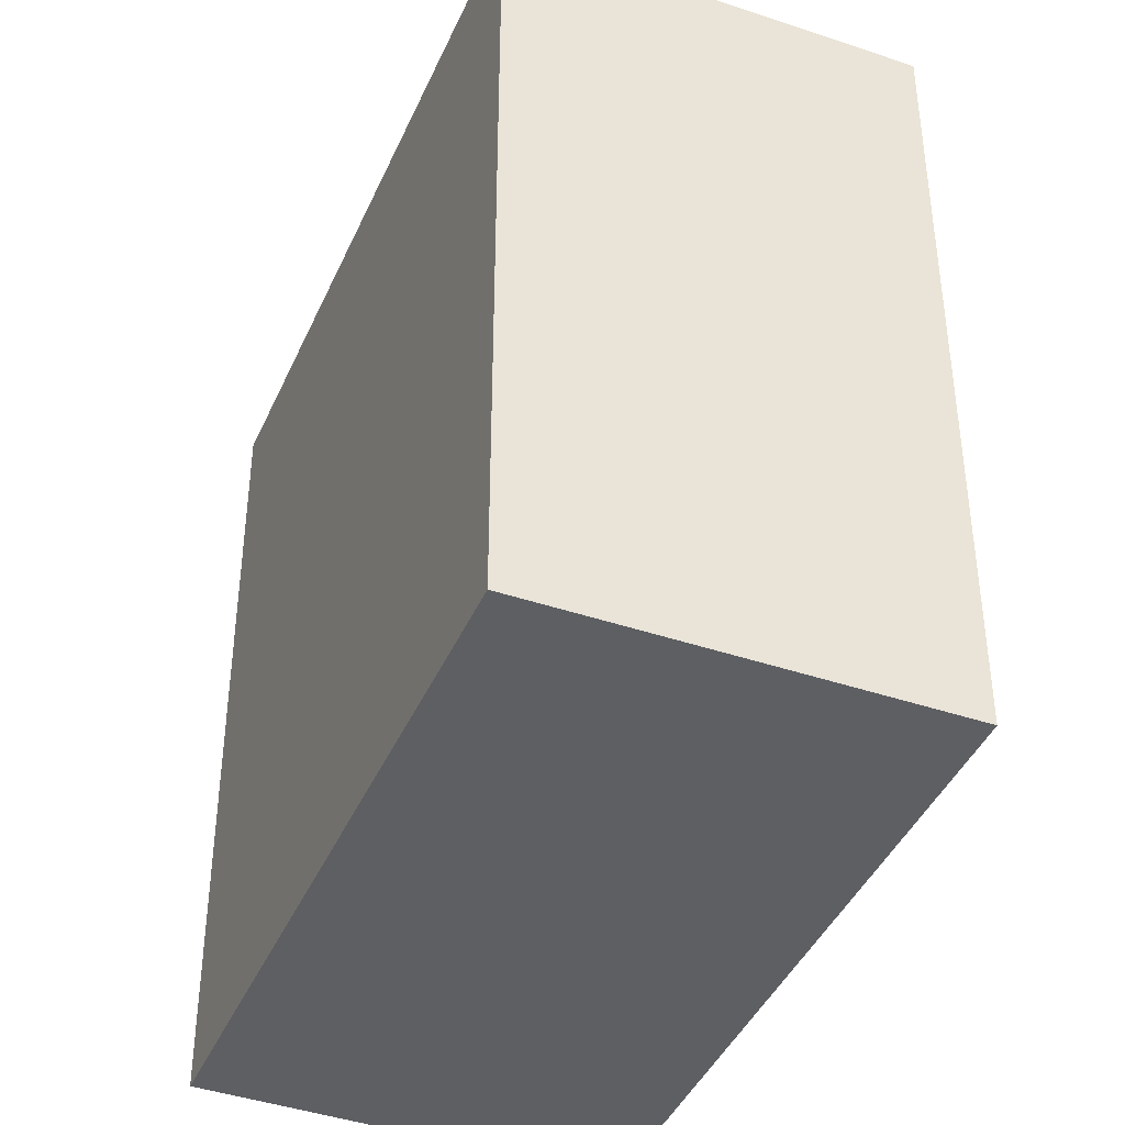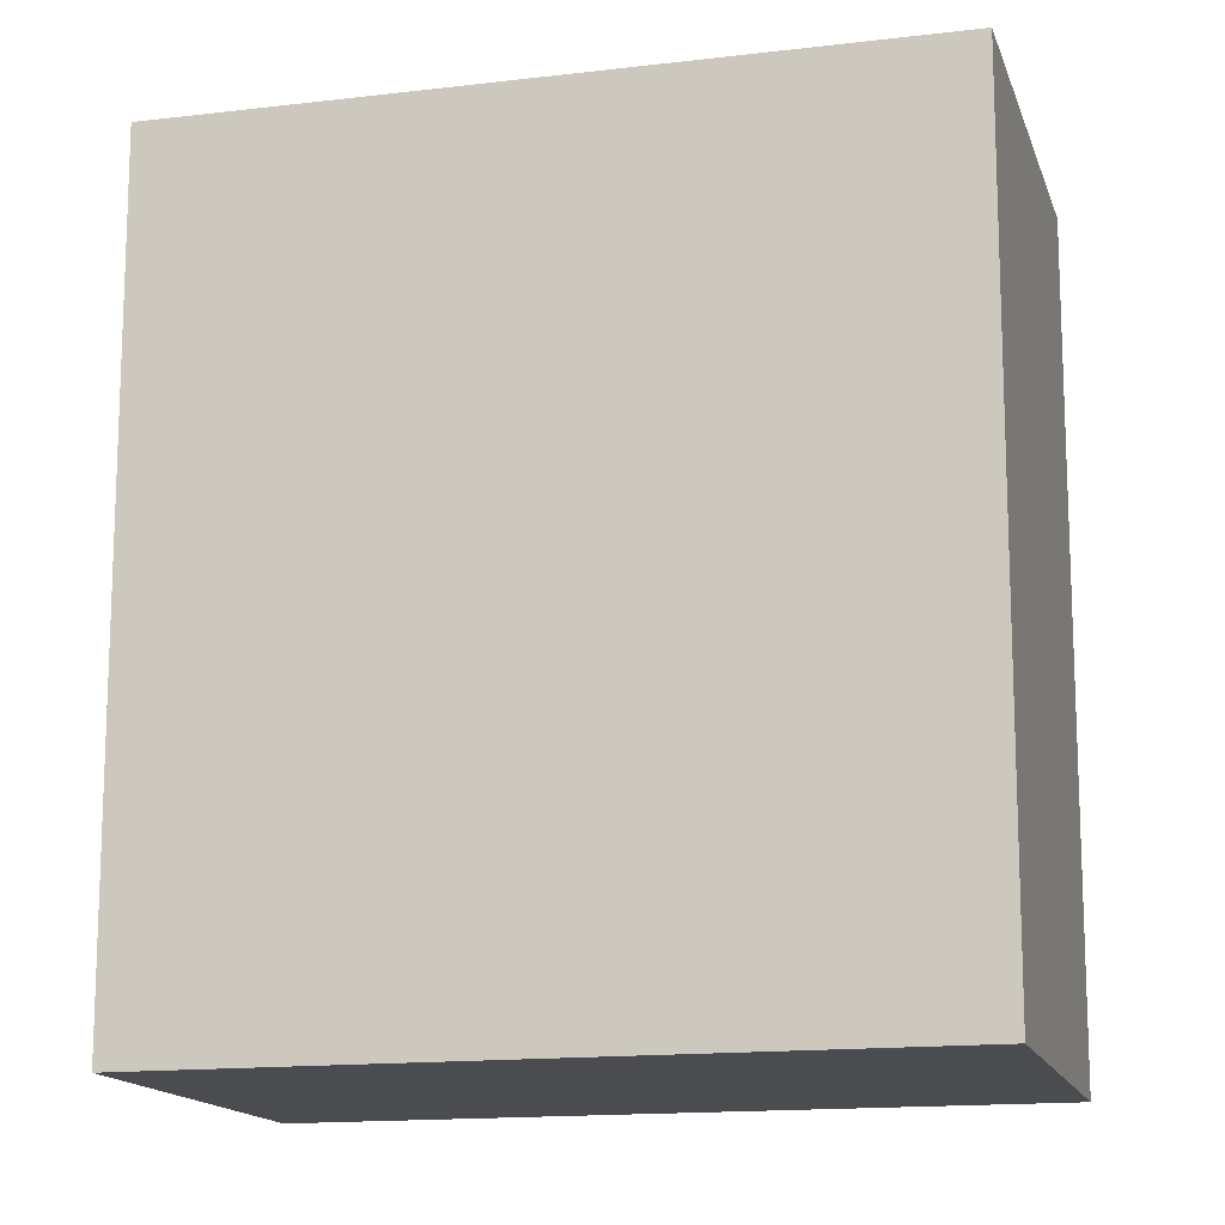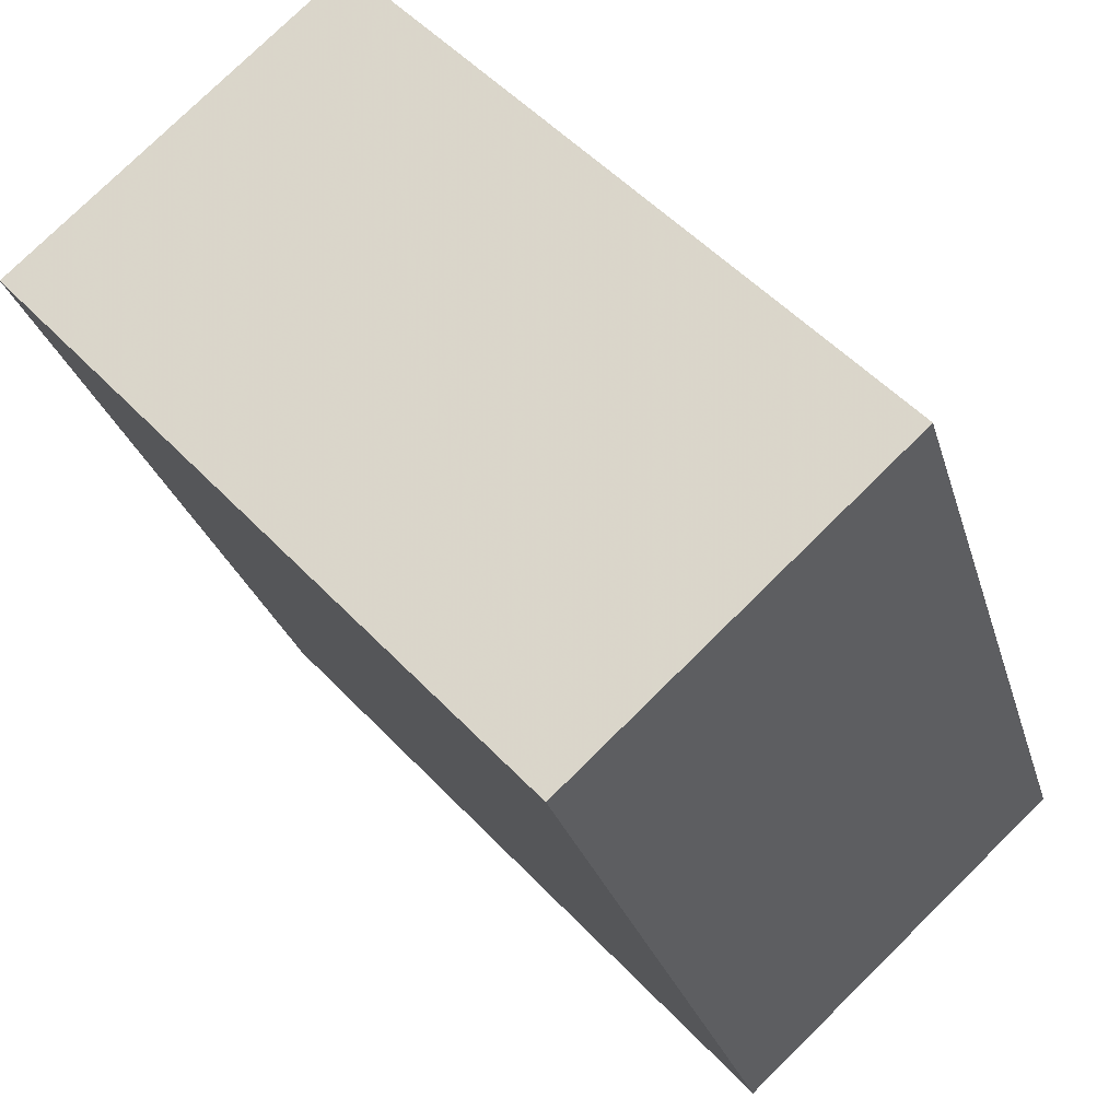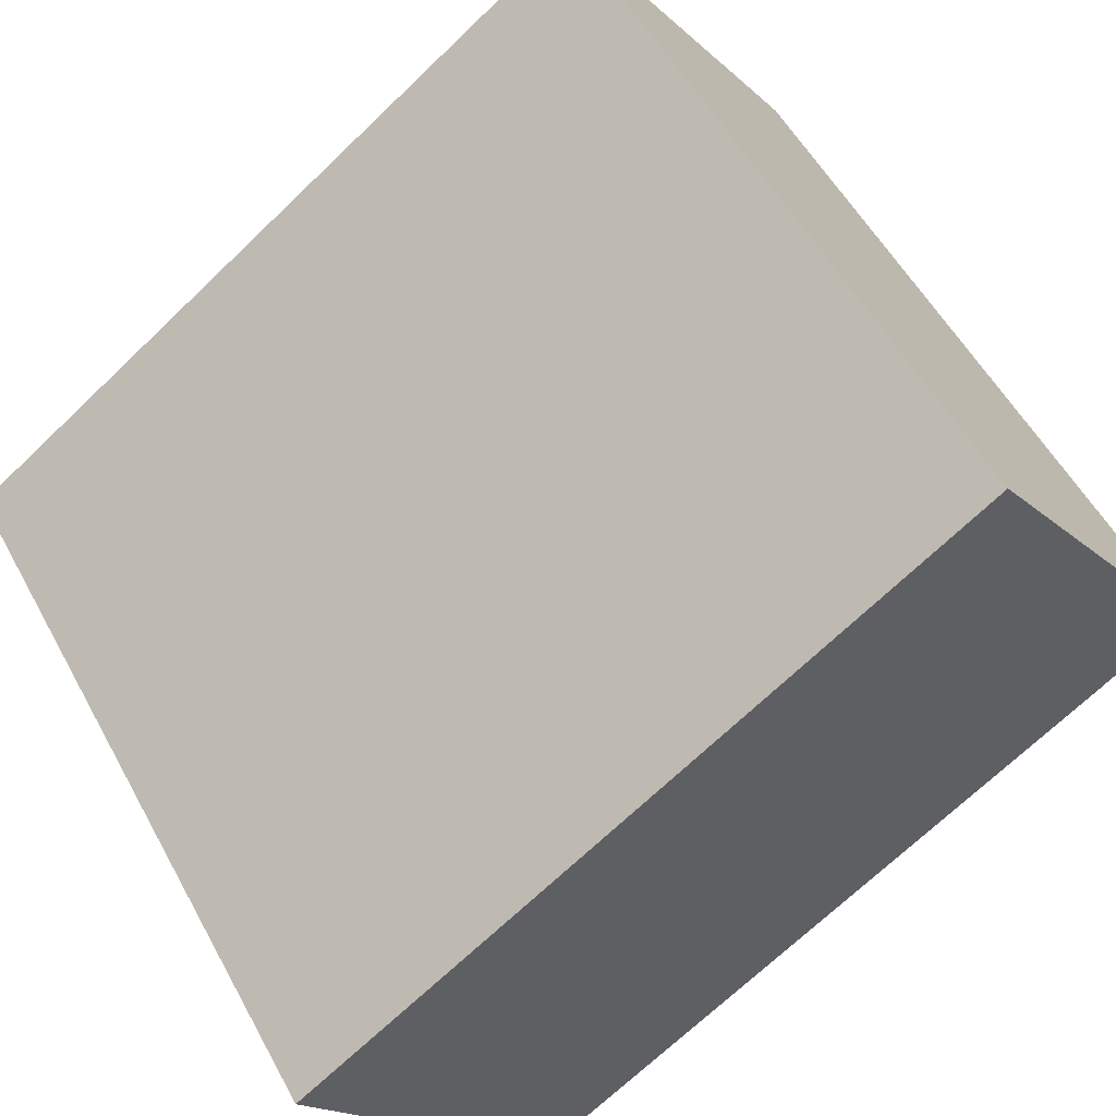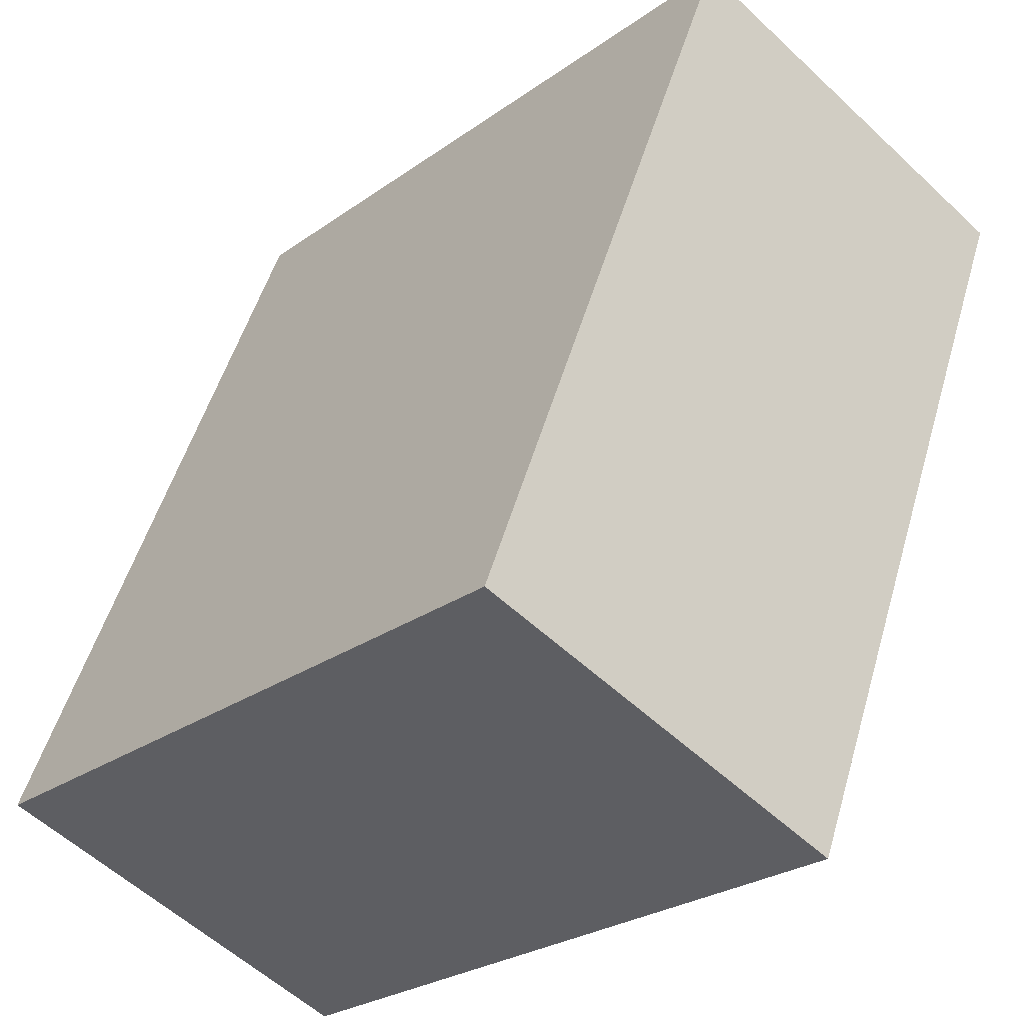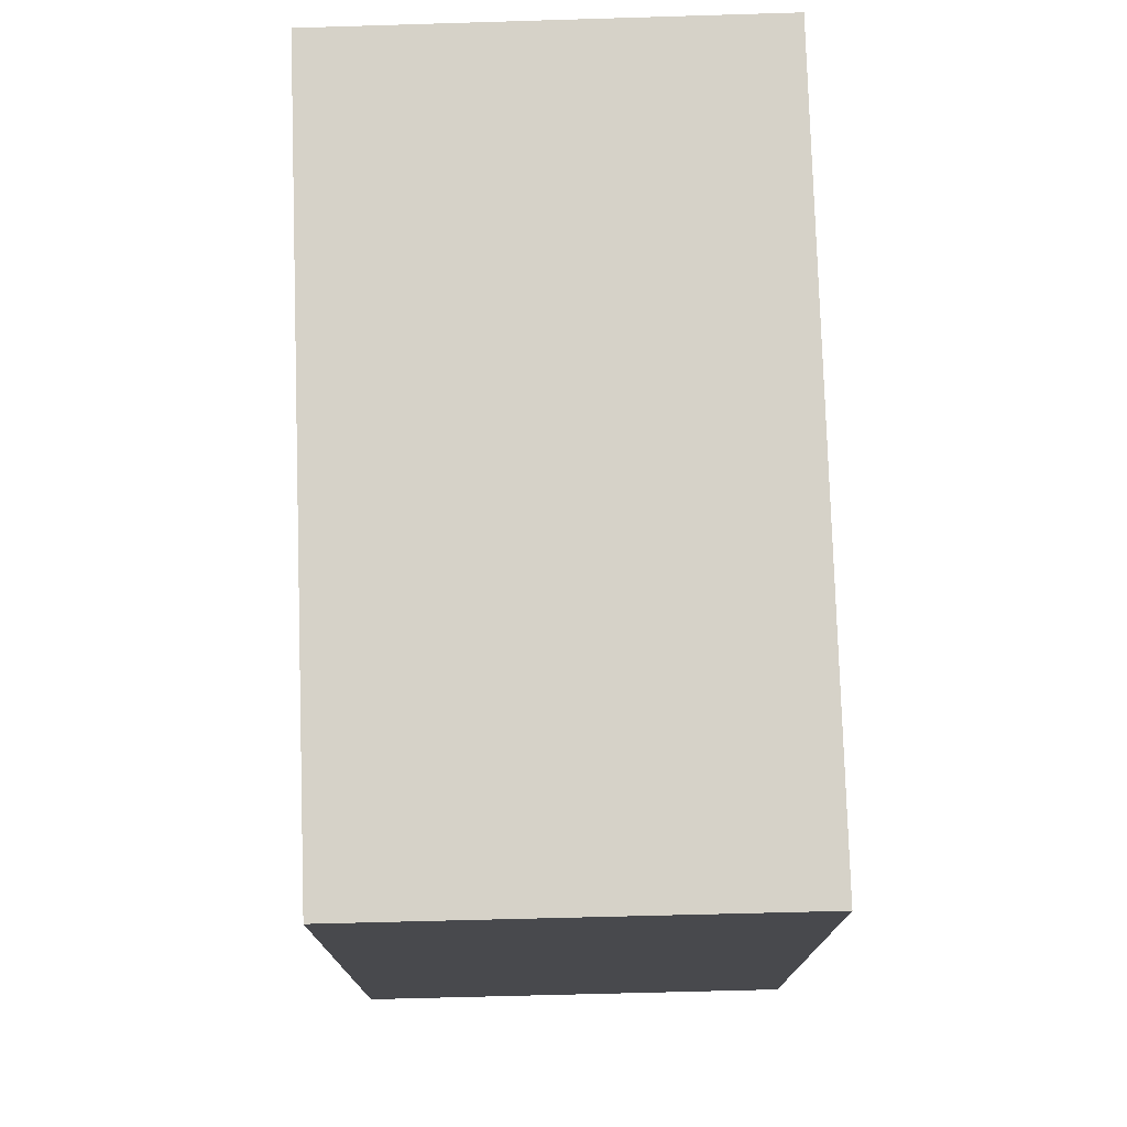
<metadata>
{"format":"obj","ext":"obj","renderer":"f3d","projection":"perspective","resolution":1024,"background":"white","views":[{"elev":-42.0,"azim":20.0,"up":"+Y"},{"elev":-14.7,"azim":147.3,"up":"+Y"},{"elev":-26.6,"azim":-165.4,"up":"+Z"},{"elev":-69.6,"azim":133.9,"up":"+Z"},{"elev":50.9,"azim":15.9,"up":"+Z"},{"elev":77.5,"azim":40.7,"up":"+Y"}]}
</metadata>
<code>
v -78.48 -265.9 619.1
v -84.97 -265.9 625
v -95.28 -265.9 613.7
v -88.84 -265.9 607.8
v -78.48 -249.1 619.1
v -84.97 -249.1 625
v -95.28 -249.1 613.7
v -88.84 -249.1 607.8
g CityEngineShapeMaterial_286
f 2 1 4 3
f 6 5 8 7
f 1 4 8 5
f 4 3 7 8
f 3 2 6 7
f 2 1 5 6

</code>
